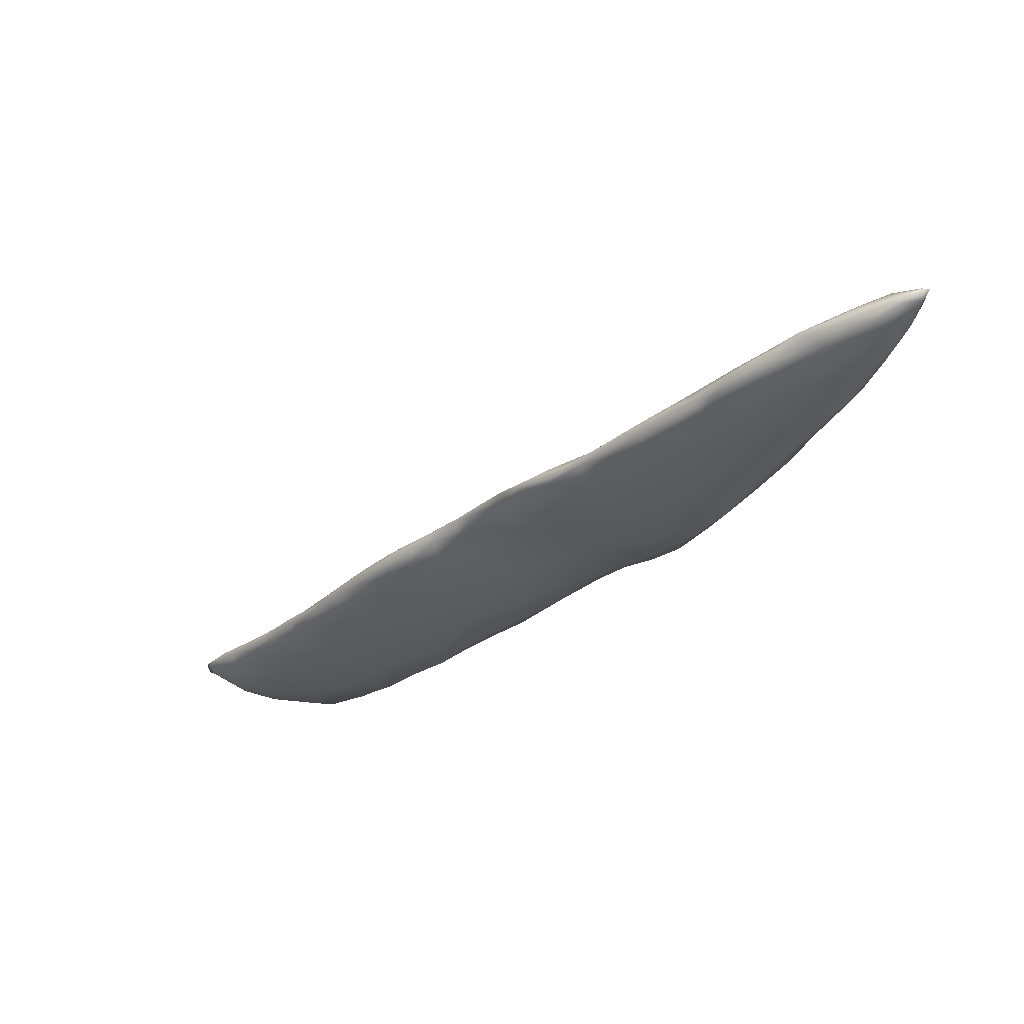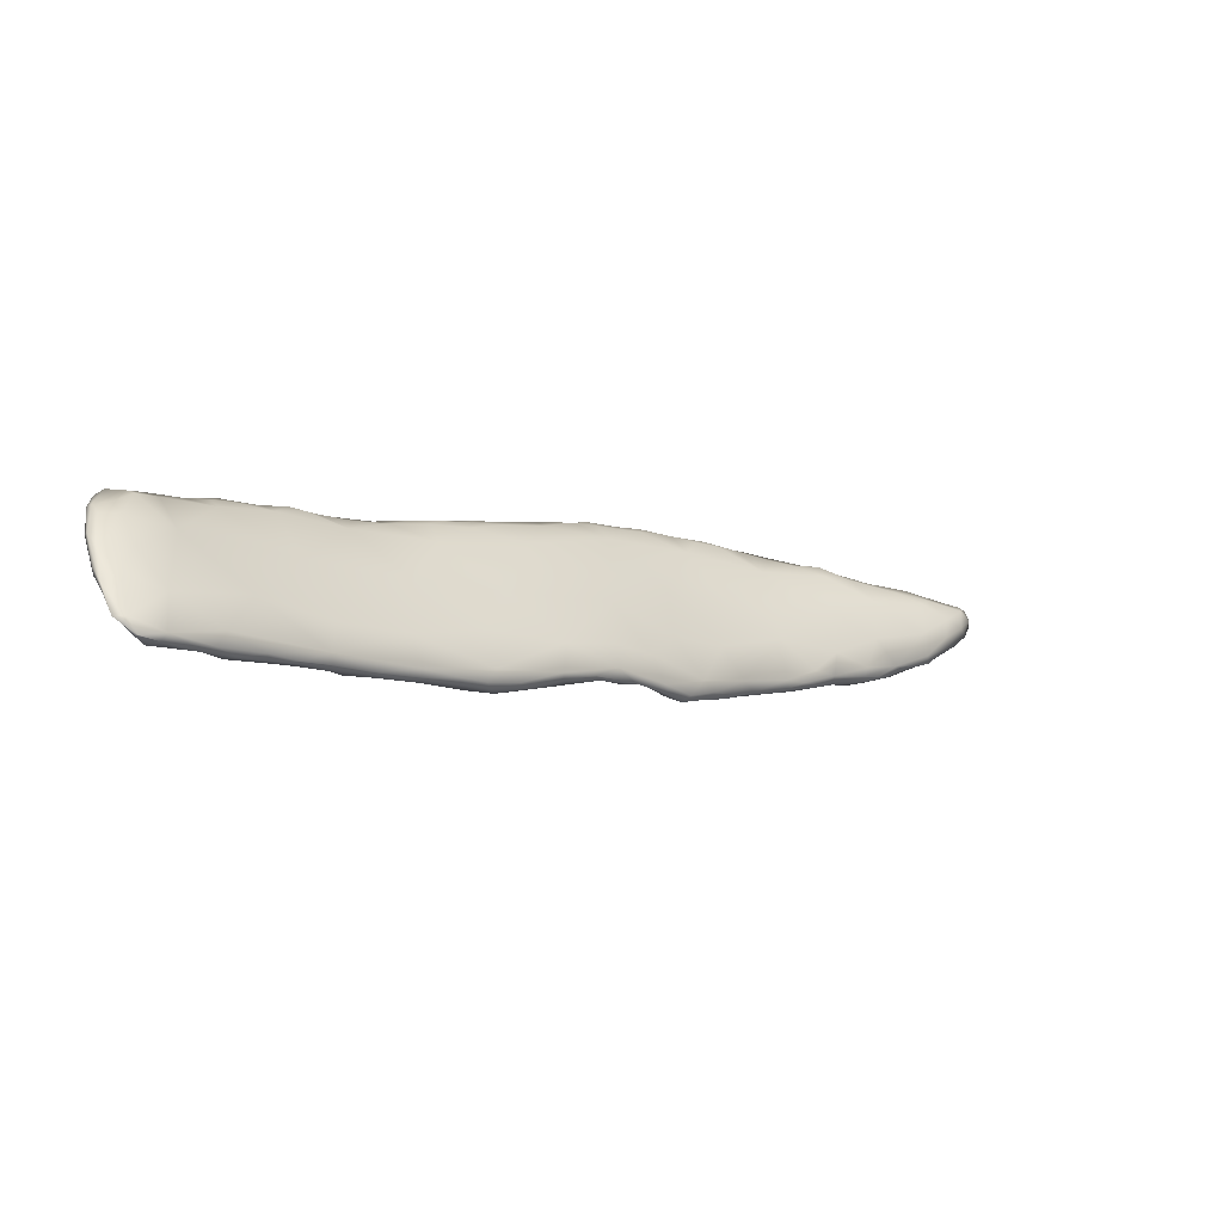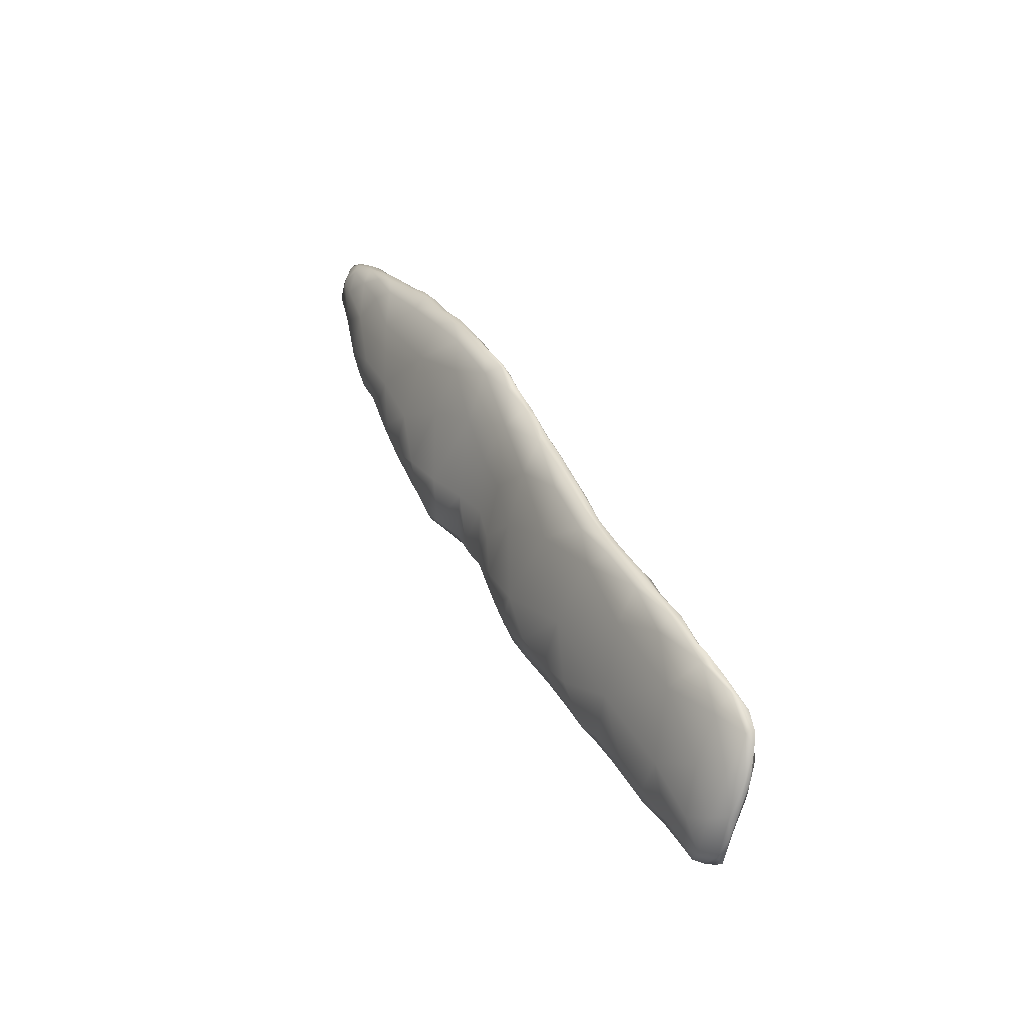
<metadata>
{"format":"obj","ext":"obj","renderer":"f3d","projection":"perspective","resolution":1024,"background":"white","views":[{"elev":-67.3,"azim":65.3,"up":"+Z"},{"elev":36.0,"azim":-14.3,"up":"+Z"},{"elev":14.6,"azim":-85.8,"up":"+Y"}]}
</metadata>
<code>
o 36
v 5.452 4.86 1.053
v 5.46 4.905 1.064
v 5.511 4.898 1.054
v 5.488 4.863 1.06
v 5.529 4.897 1.057
v 5.546 4.921 1.063
v 5.528 4.935 1.071
v 5.411 4.808 1.076
v 5.357 4.81 1.085
v 5.389 4.776 1.093
v 5.456 4.829 1.089
v 5.524 4.891 1.07
v 5.381 4.886 1.089
v 5.413 4.938 1.102
v 5.554 4.938 1.075
v 5.548 4.925 1.081
v 5.461 4.95 1.103
v 5.516 4.949 1.1
v 5.276 4.727 1.113
v 5.239 4.74 1.119
v 5.355 4.765 1.1
v 5.35 4.749 1.116
v 5.252 4.835 1.138
v 5.54 4.937 1.102
v 5.202 4.691 1.138
v 5.255 4.7 1.136
v 5.308 4.734 1.122
v 5.387 4.779 1.114
v 5.126 4.737 1.171
v 5.509 4.879 1.099
v 5.453 4.835 1.114
v 5.32 4.92 1.14
v 5.144 4.662 1.161
v 5.195 4.672 1.156
v 5.287 4.72 1.147
v 5.156 4.694 1.154
v 5.527 4.931 1.11
v 5.529 4.943 1.111
v 5.362 4.954 1.153
v 5.254 4.942 1.191
v 5.49 4.946 1.129
v 5.426 4.954 1.146
v 5.103 4.637 1.191
v 5.092 4.669 1.184
v 5.233 4.688 1.151
v 5.085 4.84 1.232
v 5.209 4.894 1.188
v 5.472 4.881 1.131
v 5.025 4.629 1.212
v 4.989 4.58 1.236
v 5.054 4.602 1.225
v 5.19 4.669 1.174
v 4.997 4.697 1.239
v 5.388 4.82 1.15
v 5.413 4.899 1.173
v 5.442 4.93 1.155
v 5.277 4.956 1.2
v 5.386 4.95 1.181
v 5.322 4.952 1.194
v 5.011 4.581 1.243
v 4.943 4.597 1.25
v 5.104 4.63 1.221
v 5.2 4.679 1.19
v 5.248 4.759 1.204
v 5.279 4.861 1.232
v 5.152 4.919 1.235
v 5.208 4.945 1.228
v 4.963 4.555 1.266
v 4.877 4.541 1.28
v 4.859 4.64 1.307
v 5.344 4.92 1.207
v 5.217 4.948 1.248
v 5.111 4.938 1.293
v 4.911 4.537 1.277
v 5.019 4.585 1.251
v 5.125 4.682 1.244
v 4.86 4.793 1.354
v 5.29 4.939 1.226
v 4.835 4.506 1.307
v 4.878 4.516 1.303
v 4.775 4.536 1.336
v 4.969 4.566 1.282
v 5.055 4.62 1.253
v 4.982 4.657 1.325
v 5.139 4.791 1.285
v 5.003 4.898 1.322
v 5.238 4.913 1.261
v 4.799 4.479 1.329
v 4.748 4.465 1.35
v 4.856 4.516 1.339
v 5.161 4.887 1.305
v 5.16 4.925 1.305
v 5.008 4.93 1.35
v 5.203 4.934 1.272
v 5.039 4.938 1.342
v 5.119 4.934 1.311
v 4.742 4.44 1.367
v 4.804 4.479 1.342
v 4.695 4.424 1.383
v 4.685 4.409 1.396
v 4.773 4.457 1.369
v 4.672 4.516 1.404
v 4.728 4.677 1.403
v 4.861 4.88 1.394
v 4.909 4.911 1.397
v 4.651 4.414 1.413
v 4.652 4.392 1.434
v 4.71 4.422 1.399
v 4.748 4.455 1.407
v 4.822 4.572 1.398
v 4.998 4.84 1.377
v 4.693 4.793 1.459
v 5.092 4.907 1.332
v 4.973 4.926 1.379
v 5.031 4.915 1.354
v 4.573 4.5 1.48
v 4.873 4.712 1.414
v 4.745 4.858 1.461
v 4.818 4.892 1.442
v 4.595 4.392 1.472
v 4.702 4.527 1.476
v 4.951 4.903 1.401
v 4.899 4.877 1.438
v 4.82 4.9 1.459
v 4.904 4.908 1.417
v 4.537 4.392 1.497
v 4.541 4.361 1.507
v 4.575 4.368 1.498
v 4.648 4.401 1.455
v 4.491 4.483 1.537
v 4.722 4.66 1.502
v 4.601 4.684 1.502
v 4.81 4.811 1.481
v 4.752 4.88 1.485
v 4.874 4.895 1.444
v 4.474 4.366 1.533
v 4.629 4.447 1.503
v 4.517 4.603 1.547
v 4.847 4.872 1.462
v 4.661 4.858 1.537
v 4.496 4.341 1.54
v 4.541 4.367 1.543
v 4.429 4.438 1.56
v 4.613 4.801 1.54
v 4.787 4.869 1.491
v 4.416 4.316 1.563
v 4.382 4.356 1.569
v 4.57 4.54 1.582
v 4.429 4.56 1.587
v 4.59 4.822 1.583
v 4.73 4.87 1.511
v 4.338 4.296 1.586
v 4.369 4.284 1.588
v 4.412 4.298 1.588
v 4.261 4.336 1.627
v 4.485 4.336 1.558
v 4.339 4.49 1.618
v 4.548 4.422 1.563
v 4.617 4.745 1.594
v 4.477 4.699 1.601
v 4.704 4.829 1.543
v 4.714 4.856 1.53
v 4.322 4.254 1.617
v 4.301 4.26 1.61
v 4.285 4.28 1.612
v 4.537 4.777 1.604
v 4.596 4.828 1.585
v 4.651 4.834 1.562
v 4.258 4.232 1.634
v 4.25 4.257 1.632
v 4.316 4.247 1.639
v 4.412 4.303 1.603
v 4.435 4.373 1.622
v 4.335 4.617 1.655
v 4.643 4.805 1.577
v 4.195 4.214 1.668
v 4.25 4.224 1.653
v 4.189 4.257 1.663
v 4.07 4.34 1.749
v 4.464 4.744 1.65
v 4.54 4.784 1.622
v 4.582 4.807 1.603
v 4.603 4.795 1.597
v 4.109 4.224 1.715
v 4.19 4.502 1.711
v 4.417 4.621 1.698
v 4.356 4.691 1.689
v 4.109 4.177 1.73
v 4.185 4.196 1.699
v 4.244 4.217 1.676
v 4.268 4.244 1.683
v 4.336 4.454 1.708
v 4.222 4.611 1.734
v 4.418 4.728 1.68
v 4.546 4.773 1.628
v 4.455 4.741 1.668
v 4.188 4.198 1.712
v 4.05 4.182 1.751
v 4.018 4.215 1.767
v 4.266 4.329 1.718
v 4.022 4.487 1.817
v 4.231 4.644 1.755
v 4.467 4.714 1.672
v 4.316 4.683 1.728
v 4.386 4.708 1.697
v 4.02 4.147 1.781
v 4.068 4.155 1.766
v 4.118 4.173 1.743
v 3.97 4.157 1.799
v 4.116 4.177 1.762
v 4.094 4.552 1.798
v 4.132 4.592 1.802
v 4.249 4.647 1.766
v 4.371 4.661 1.726
v 4.374 4.695 1.71
v 4.31 4.673 1.738
v 3.958 4.13 1.811
v 4.025 4.144 1.796
v 3.885 4.235 1.86
v 4.105 4.245 1.798
v 4.144 4.396 1.812
v 4.216 4.53 1.796
v 4.307 4.65 1.749
v 4.293 4.615 1.761
v 4.171 4.612 1.798
v 3.942 4.115 1.834
v 3.904 4.133 1.847
v 3.986 4.523 1.863
v 4.03 4.548 1.857
v 4.242 4.624 1.78
v 3.944 4.11 1.852
v 3.945 4.123 1.871
v 3.894 4.396 1.887
v 4.206 4.591 1.801
v 4.175 4.603 1.807
v 3.861 4.092 1.88
v 3.896 4.094 1.874
v 3.815 4.12 1.899
v 3.963 4.196 1.886
v 3.927 4.326 1.944
v 3.893 4.478 1.923
v 4.092 4.571 1.839
v 3.794 4.069 1.918
v 3.885 4.088 1.888
v 3.947 4.516 1.909
v 4.123 4.556 1.838
v 4.003 4.535 1.889
v 3.826 4.069 1.913
v 3.712 4.153 1.97
v 4.036 4.479 1.891
v 4.049 4.534 1.872
v 3.75 4.044 1.95
v 3.775 4.043 1.951
v 3.827 4.067 1.932
v 3.747 4.079 1.946
v 3.824 4.172 1.986
v 3.728 4.313 1.993
v 3.795 4.412 1.974
v 3.978 4.507 1.917
v 3.712 4.02 1.991
v 3.738 4.027 1.992
v 3.682 4.042 1.993
v 3.762 4.059 1.999
v 3.796 4.448 1.997
v 3.872 4.482 1.963
v 3.954 4.486 1.941
v 3.93 4.501 1.938
v 3.662 4 2.022
v 3.687 4.003 2.029
v 3.62 4.073 2.035
v 3.922 4.485 1.957
v 3.646 3.987 2.049
v 3.62 3.979 2.051
v 3.634 4.008 2.035
v 3.618 4.188 2.054
v 3.69 4.384 2.062
v 3.896 4.444 1.976
v 3.794 4.449 2.019
v 3.872 4.468 1.978
v 3.734 4.417 2.046
v 3.601 4.003 2.062
v 3.605 3.978 2.076
v 3.659 3.998 2.057
v 3.578 4.09 2.08
v 3.706 4.249 2.095
v 3.788 4.391 2.038
v 3.617 4.298 2.089
v 3.697 4.401 2.072
v 3.823 4.441 2.011
v 3.778 4.43 2.032
v 3.578 4.005 2.099
v 3.611 3.977 2.076
v 3.552 4.105 2.121
v 3.673 4.085 2.081
v 3.57 4.197 2.112
v 3.728 4.409 2.056
v 3.588 3.984 2.097
v 3.572 3.994 2.111
v 3.563 4.051 2.123
v 3.618 4.345 2.121
v 3.659 4.37 2.105
v 3.628 4.155 2.136
v 3.547 4.188 2.149
v 3.575 4.274 2.149
v 3.685 4.348 2.104
v 3.597 4.008 2.097
v 3.553 4.107 2.137
v 3.642 4.301 2.149
v 3.614 4.229 2.157
v 3.592 4.318 2.155
v 3.63 4.326 2.141
v 3.562 4.068 2.13
v 3.596 4.097 2.129
v 3.552 4.18 2.16
v 3.557 4.252 2.167
v 3.572 4.284 2.167
v 3.566 4.145 2.155
v 3.59 4.174 2.155
v 3.575 4.22 2.17
v 3.567 4.26 2.164
v 3.602 4.276 2.154
f 1 2 3
f 1 3 4
f 5 4 3
f 6 5 3
f 6 3 7
f 2 7 3
f 8 9 1
f 10 8 11
f 11 8 4
f 11 4 12
f 9 13 2
f 1 9 2
f 8 1 4
f 4 5 12
f 13 14 2
f 5 6 12
f 15 16 6
f 7 15 6
f 2 14 17
f 7 2 17
f 7 17 18
f 15 7 18
f 9 19 20
f 21 19 9
f 22 21 10
f 8 21 9
f 10 21 8
f 9 20 23
f 9 23 13
f 12 6 16
f 16 15 24
f 24 15 18
f 25 19 26
f 19 25 20
f 19 21 27
f 21 22 27
f 28 22 10
f 11 28 10
f 29 23 20
f 11 30 31
f 12 30 11
f 23 32 13
f 16 30 12
f 13 32 14
f 33 25 34
f 25 26 34
f 26 27 35
f 25 33 36
f 25 36 20
f 26 19 27
f 36 29 20
f 22 35 27
f 35 22 28
f 11 31 28
f 30 16 37
f 24 37 16
f 38 37 24
f 39 32 40
f 14 32 39
f 14 39 17
f 41 24 18
f 38 24 41
f 17 39 42
f 17 42 18
f 33 34 43
f 33 44 36
f 34 26 45
f 45 26 35
f 44 29 36
f 46 23 29
f 47 23 46
f 30 48 31
f 23 47 32
f 30 37 48
f 32 47 40
f 41 18 42
f 49 43 50
f 50 43 51
f 43 49 44
f 33 43 44
f 34 52 43
f 45 52 34
f 45 35 52
f 44 53 29
f 28 54 35
f 46 29 53
f 31 54 28
f 54 31 48
f 54 48 55
f 56 55 48
f 37 56 48
f 38 41 37
f 37 41 56
f 57 39 40
f 42 58 41
f 39 57 59
f 39 59 42
f 60 50 51
f 50 61 49
f 43 62 51
f 61 53 49
f 52 63 62
f 52 62 43
f 49 53 44
f 35 64 63
f 35 63 52
f 35 54 64
f 55 65 54
f 40 47 66
f 57 40 67
f 41 58 56
f 58 42 59
f 50 60 68
f 50 69 61
f 53 61 70
f 64 54 65
f 47 46 66
f 71 65 55
f 56 71 55
f 66 67 40
f 72 67 73
f 67 72 57
f 56 58 71
f 74 69 50
f 68 74 50
f 61 69 70
f 51 75 60
f 51 62 75
f 76 62 63
f 70 77 53
f 63 64 76
f 66 73 67
f 71 58 78
f 78 58 59
f 59 57 72
f 79 74 80
f 69 79 81
f 74 79 69
f 74 68 80
f 69 81 70
f 68 75 82
f 60 75 68
f 62 83 75
f 76 83 62
f 84 76 85
f 76 64 85
f 64 65 85
f 77 46 53
f 77 86 46
f 46 86 66
f 65 71 87
f 87 71 78
f 73 66 86
f 59 72 78
f 88 89 79
f 79 80 88
f 79 89 81
f 80 82 90
f 68 82 80
f 83 76 84
f 91 85 65
f 87 91 65
f 92 91 87
f 73 86 93
f 87 78 94
f 93 95 73
f 72 73 96
f 73 95 96
f 78 72 94
f 88 97 89
f 98 88 80
f 75 83 82
f 96 92 94
f 92 87 94
f 94 72 96
f 99 97 100
f 97 99 89
f 97 98 101
f 89 99 102
f 97 88 98
f 98 90 101
f 89 102 81
f 98 80 90
f 82 84 90
f 102 103 81
f 81 103 70
f 82 83 84
f 70 103 77
f 86 77 104
f 86 105 93
f 106 99 100
f 107 106 100
f 97 108 100
f 99 106 102
f 101 90 109
f 90 84 110
f 84 85 111
f 103 112 77
f 92 113 91
f 104 105 86
f 93 105 114
f 93 114 95
f 115 96 95
f 113 92 96
f 97 101 108
f 102 106 116
f 110 109 90
f 110 84 117
f 117 84 111
f 85 91 111
f 118 104 77
f 113 111 91
f 104 118 119
f 105 104 119
f 113 115 111
f 95 114 115
f 96 115 113
f 106 120 116
f 107 120 106
f 107 100 108
f 101 109 108
f 121 109 110
f 77 112 118
f 122 123 111
f 105 119 124
f 125 105 124
f 111 115 122
f 114 105 125
f 114 125 122
f 122 115 114
f 126 120 127
f 120 107 128
f 126 116 120
f 107 108 129
f 130 116 126
f 129 108 109
f 121 110 131
f 116 132 102
f 102 132 103
f 131 110 117
f 103 132 112
f 117 111 133
f 133 111 123
f 119 134 124
f 135 122 125
f 128 127 120
f 107 129 128
f 130 126 136
f 109 137 129
f 109 121 137
f 130 138 116
f 139 133 123
f 135 139 123
f 118 140 134
f 119 118 134
f 125 124 135
f 123 122 135
f 136 127 141
f 127 136 126
f 129 142 128
f 130 136 143
f 129 137 142
f 116 138 132
f 132 144 112
f 118 112 144
f 118 144 140
f 139 135 145
f 135 124 145
f 146 147 136
f 141 146 136
f 127 128 141
f 136 147 143
f 148 137 121
f 138 130 149
f 131 117 133
f 145 133 139
f 144 150 140
f 134 140 151
f 134 151 124
f 124 151 145
f 152 146 153
f 153 146 154
f 146 152 147
f 146 141 154
f 147 152 155
f 128 156 141
f 155 157 147
f 143 147 157
f 158 137 148
f 149 143 157
f 143 149 130
f 131 148 121
f 159 131 133
f 132 138 160
f 144 132 160
f 133 145 161
f 145 162 161
f 145 151 162
f 163 153 154
f 164 165 152
f 153 164 152
f 141 156 154
f 152 165 155
f 156 128 142
f 142 137 158
f 159 133 161
f 166 144 160
f 140 150 167
f 140 168 151
f 167 168 140
f 168 162 151
f 169 164 163
f 164 170 165
f 163 164 153
f 171 163 154
f 165 170 155
f 156 172 154
f 142 173 172
f 156 142 172
f 142 158 173
f 174 149 157
f 149 160 138
f 159 148 131
f 159 161 175
f 166 150 144
f 161 168 175
f 161 162 168
f 176 169 177
f 176 178 170
f 169 176 170
f 164 169 170
f 177 169 163
f 170 178 155
f 154 172 171
f 178 179 155
f 148 173 158
f 149 174 160
f 180 166 160
f 150 166 181
f 182 183 168
f 175 168 183
f 167 150 181
f 182 167 181
f 168 167 182
f 178 176 184
f 163 171 177
f 179 178 184
f 157 155 185
f 174 157 185
f 186 148 159
f 174 187 160
f 160 187 180
f 175 183 159
f 166 180 181
f 176 188 184
f 188 176 189
f 177 189 176
f 177 190 189
f 190 177 171
f 171 172 191
f 155 179 185
f 192 173 148
f 186 192 148
f 193 174 185
f 193 187 174
f 180 187 194
f 159 183 195
f 180 194 196
f 180 196 181
f 183 182 195
f 195 181 196
f 182 181 195
f 190 197 189
f 188 198 184
f 190 171 191
f 179 184 199
f 200 191 173
f 172 173 191
f 192 200 173
f 185 179 201
f 187 193 202
f 203 186 159
f 187 204 205
f 205 194 187
f 195 203 159
f 203 195 196
f 198 188 206
f 206 188 207
f 188 208 207
f 189 208 188
f 208 189 197
f 191 197 190
f 198 199 184
f 187 202 204
f 194 205 196
f 206 209 198
f 208 197 210
f 209 199 198
f 210 197 191
f 201 211 185
f 193 185 211
f 193 212 202
f 213 204 202
f 214 203 215
f 214 186 203
f 216 215 204
f 204 215 205
f 203 196 215
f 196 205 215
f 209 206 217
f 207 218 206
f 207 208 218
f 219 199 209
f 191 220 210
f 200 220 191
f 221 220 200
f 192 221 200
f 192 186 222
f 193 211 212
f 223 224 214
f 186 214 224
f 212 225 202
f 202 225 213
f 223 215 216
f 214 215 223
f 216 204 213
f 206 226 217
f 218 226 206
f 217 227 209
f 208 210 218
f 209 227 219
f 219 179 199
f 221 192 222
f 222 186 224
f 211 228 229
f 211 229 212
f 224 223 230
f 216 213 223
f 217 226 227
f 218 231 226
f 210 220 232
f 210 232 218
f 179 233 201
f 211 201 228
f 224 230 234
f 235 213 225
f 230 213 235
f 223 213 230
f 227 226 236
f 236 226 237
f 226 231 237
f 236 238 227
f 227 238 219
f 232 220 239
f 220 221 240
f 239 220 240
f 219 233 179
f 241 201 233
f 201 241 228
f 222 224 234
f 212 229 242
f 212 242 225
f 235 225 242
f 230 235 234
f 236 243 238
f 237 231 244
f 232 244 231
f 231 218 232
f 228 245 229
f 234 246 222
f 229 247 242
f 234 235 246
f 235 242 246
f 236 237 248
f 237 244 248
f 236 248 243
f 249 219 238
f 250 240 221
f 250 221 222
f 246 250 222
f 228 241 245
f 229 245 247
f 246 242 251
f 252 248 253
f 254 253 248
f 248 252 243
f 248 244 254
f 243 255 238
f 243 252 255
f 239 256 232
f 255 249 238
f 219 257 233
f 241 233 258
f 250 251 259
f 250 246 251
f 242 247 251
f 252 253 260
f 260 253 261
f 252 262 255
f 232 256 263
f 232 263 254
f 232 254 244
f 255 262 249
f 249 257 219
f 233 257 258
f 241 258 264
f 241 264 265
f 241 265 245
f 259 266 250
f 245 265 267
f 245 267 247
f 267 259 247
f 251 247 259
f 268 262 260
f 262 252 260
f 260 261 269
f 254 263 261
f 254 261 253
f 249 262 270
f 259 267 271
f 266 259 271
f 268 260 272
f 273 268 272
f 272 260 269
f 268 274 262
f 262 274 270
f 270 275 249
f 240 256 239
f 275 257 249
f 257 276 258
f 266 277 250
f 266 271 277
f 265 264 278
f 265 279 267
f 278 279 265
f 279 271 267
f 268 273 274
f 240 250 277
f 264 258 276
f 264 280 278
f 277 271 279
f 281 273 282
f 273 272 282
f 273 281 274
f 283 272 269
f 284 270 281
f 281 270 274
f 269 261 283
f 284 275 270
f 240 285 256
f 286 285 240
f 257 275 287
f 257 287 276
f 277 286 240
f 276 288 280
f 264 276 280
f 277 279 289
f 289 278 290
f 289 279 278
f 282 291 281
f 272 283 292
f 281 291 284
f 261 263 283
f 293 284 291
f 263 256 294
f 284 295 275
f 256 285 294
f 286 277 289
f 280 288 296
f 278 280 296
f 296 290 278
f 292 297 282
f 297 291 282
f 298 291 297
f 272 292 282
f 263 294 283
f 299 293 291
f 295 284 293
f 295 287 275
f 276 287 300
f 276 300 301
f 276 301 288
f 290 296 286
f 286 289 290
f 296 288 301
f 291 298 299
f 294 285 302
f 293 303 295
f 304 287 295
f 286 305 285
f 286 296 305
f 296 301 305
f 297 306 298
f 292 306 297
f 306 292 283
f 294 306 283
f 299 307 293
f 303 293 307
f 303 304 295
f 308 309 285
f 287 304 300
f 305 308 285
f 301 300 310
f 305 301 311
f 298 312 299
f 298 306 312
f 306 313 312
f 294 313 306
f 299 312 307
f 312 314 307
f 313 294 302
f 303 307 314
f 315 303 314
f 285 309 302
f 303 315 304
f 315 316 304
f 304 316 310
f 300 304 310
f 310 311 301
f 308 305 311
f 313 317 312
f 317 313 318
f 312 317 314
f 313 302 318
f 309 318 302
f 317 319 314
f 318 319 317
f 319 320 314
f 318 309 319
f 314 320 315
f 321 319 309
f 315 320 316
f 309 308 321
f 321 308 311
f 320 321 310
f 321 311 310
f 310 316 320
f 321 320 319

</code>
